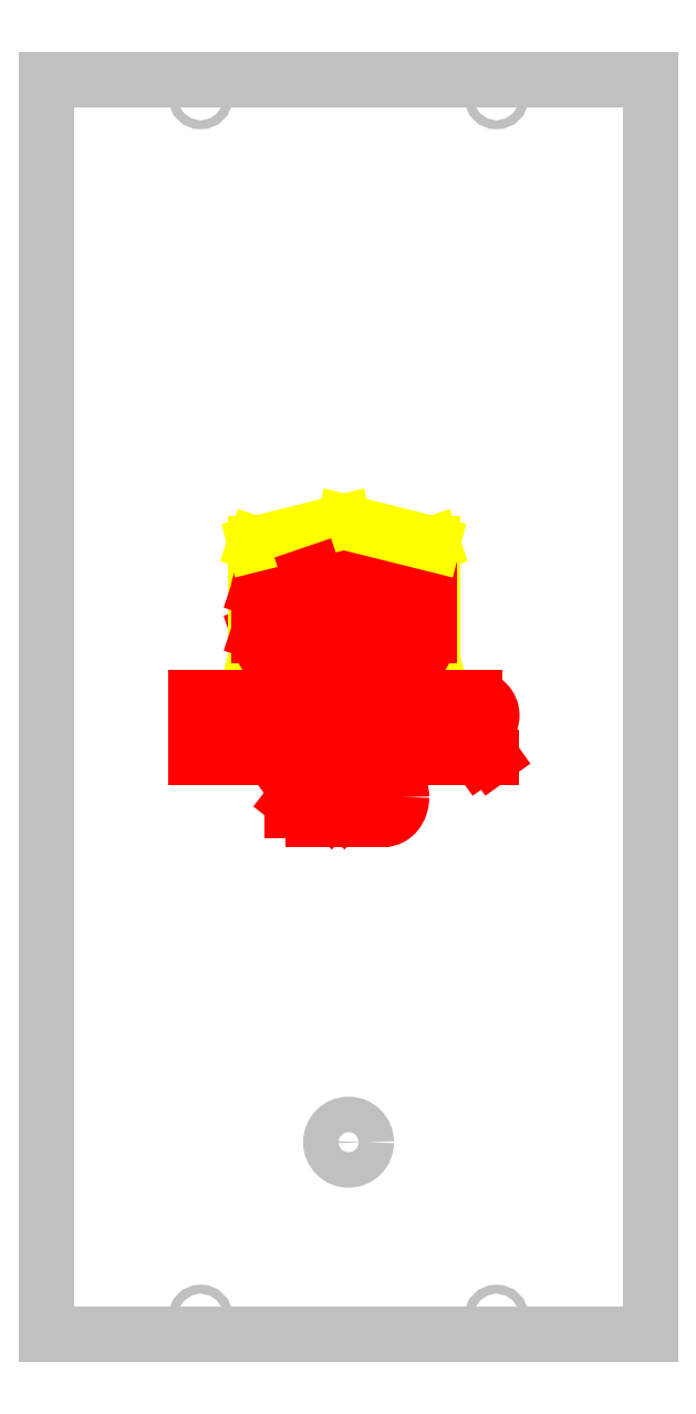
<metadata>
{"format":"dxf","ext":"dxf","renderer":"ezdxf+matplotlib","layout":"modelspace","background":"white","min_lineweight":24,"dpi":150}
</metadata>
<code>
0
SECTION
2
ENTITIES
0
LINE
8
0
10
-70
20
0
30
0
11
70
21
0
31
0
0
LINE
8
0
10
102
20
424
30
0
11
102
21
0
31
0
0
LINE
8
0
10
-102
20
424
30
0
11
-102
21
0
31
0
0
LINE
8
0
10
-102
20
424
30
0
11
-70
21
424
31
0
0
LINE
8
0
10
70
20
424
30
0
11
102
21
424
31
0
0
CIRCLE
8
0
10
-50
20
418
30
0
40
1.5
0
CIRCLE
8
0
10
50
20
418
30
0
40
1.5
0
CIRCLE
8
0
10
-50
20
6
30
0
40
1.5
0
CIRCLE
8
0
10
50
20
6
30
0
40
1.5
0
LINE
8
0
10
-102
20
0
30
0
11
-70
21
0
31
0
0
CIRCLE
8
0
10
0
20
65
30
0
40
6
0
LINE
8
0
10
70
20
0
30
0
11
102
21
0
31
0
0
LINE
8
0
10
-70
20
424
30
0
11
70
21
424
31
0
0
LINE
8
0
10
-7.046
20
239.4
30
0
11
-8.466
21
238.9
31
0
0
LINE
8
0
10
28.43
20
227
30
0
11
28.43
21
267
31
0
0
LINE
8
0
10
19.93
20
237
30
5.68e-14
11
19.93
21
249.4
31
5.68e-14
0
LINE
8
0
10
-1.57
20
217
30
0
11
-1.57
21
256.8
31
0
0
LINE
8
0
10
-30.39
20
236.9
30
0
11
-28.97
21
237.4
31
0
0
LINE
8
0
10
-31.57
20
227
30
0
11
-1.57
21
217
31
0
0
LINE
8
0
10
-1.57
20
217
30
0
11
28.43
21
227
31
0
0
LINE
8
0
10
28.43
20
267
30
0
11
-1.57
21
256.8
31
0
0
POLYLINE
8
0
66
     1
10
0
20
0
30
0
0
VERTEX
8
0
10
-13.17
20
243.7
30
0
42
0.09627
0
VERTEX
8
0
10
-12.35
20
244.6
30
0
42
0.08429
0
VERTEX
8
0
10
-11.84
20
245.8
30
0
42
0.07519
0
VERTEX
8
0
10
-11.72
20
247.1
30
0
42
0.0713
0
VERTEX
8
0
10
-11.99
20
248.4
30
0
42
0.073
0
VERTEX
8
0
10
-12.62
20
249.6
30
0
42
0.08015
0
VERTEX
8
0
10
-13.54
20
250.6
30
0
42
0.09151
0
VERTEX
8
0
10
-14.63
20
251.1
30
0
42
0.09151
0
SEQEND
0
LINE
8
0
10
16.41
20
259.7
30
5.68e-14
11
0.9298
21
254.5
31
0
0
LINE
8
0
10
-20.53
20
246
30
0
11
-21.95
21
245.5
31
0
0
POLYLINE
8
0
66
     1
10
0
20
0
30
0
0
VERTEX
8
0
10
-24.51
20
259.3
30
0
42
-0.05926
0
VERTEX
8
0
10
-22.77
20
259.4
30
0
42
-0.05556
0
VERTEX
8
0
10
-20.97
20
259.2
30
0
42
-0.05556
0
SEQEND
0
LINE
8
0
10
-11.78
20
257.1
30
0
11
-19.55
21
259.7
31
0
0
LINE
8
0
10
8.35
20
229
30
0
11
16.92
21
231.8
31
5.68e-14
0
POLYLINE
8
0
66
     1
10
0
20
0
30
0
0
VERTEX
8
0
10
-15.83
20
243.5
30
0
42
0.07933
0
VERTEX
8
0
10
-14.91
20
243.3
30
0
42
0.08465
0
VERTEX
8
0
10
-14
20
243.4
30
0
42
0.08439
0
VERTEX
8
0
10
-13.17
20
243.7
30
0
42
0.08439
0
SEQEND
0
LINE
8
0
10
-22.92
20
235.4
30
0
11
-28.97
21
237.4
31
0
0
LINE
8
0
10
-24.42
20
249.5
30
0
11
-23
21
250
31
0
0
LINE
8
0
10
-20.06
20
231.8
30
0
11
-14.41
21
230
31
0
0
POLYLINE
8
0
66
     1
10
0
20
0
30
0
0
VERTEX
8
0
10
-13.17
20
229.7
30
0
42
0.09627
0
VERTEX
8
0
10
-12.35
20
230.6
30
0
42
0.08429
0
VERTEX
8
0
10
-11.84
20
231.8
30
0
42
0.07519
0
VERTEX
8
0
10
-11.72
20
233.1
30
0
42
0.0713
0
VERTEX
8
0
10
-11.99
20
234.4
30
0
42
0.073
0
VERTEX
8
0
10
-12.62
20
235.6
30
0
42
0.08015
0
VERTEX
8
0
10
-13.54
20
236.6
30
0
42
0.09151
0
VERTEX
8
0
10
-14.63
20
237.1
30
0
42
0.09151
0
SEQEND
0
LINE
8
0
10
-14.41
20
244
30
0
11
-20.53
21
246
31
0
0
POLYLINE
8
0
66
     1
10
0
20
0
30
0
0
VERTEX
8
0
10
27.25
20
251.5
30
1.04e-13
42
0.09618
0
VERTEX
8
0
10
26.4
20
255.1
30
8.84e-14
42
0.1112
0
VERTEX
8
0
10
24.33
20
257.8
30
6.8e-14
42
0.1189
0
VERTEX
8
0
10
21.37
20
259.3
30
4.6e-14
42
0.1189
0
SEQEND
0
LINE
8
0
10
-31.57
20
227
30
0
11
-31.57
21
267
31
0
0
POLYLINE
8
0
66
     1
10
0
20
0
30
0
0
VERTEX
8
0
10
-23.23
20
225.9
30
0
42
-0.07513
0
VERTEX
8
0
10
-25.91
20
227.5
30
0
42
-0.06871
0
VERTEX
8
0
10
-28.14
20
229.9
30
0
42
-0.0668
0
VERTEX
8
0
10
-29.69
20
232.8
30
0
42
-0.06951
0
VERTEX
8
0
10
-30.39
20
235.9
30
0
42
-0.06951
0
SEQEND
0
LINE
8
0
10
-21.95
20
239.5
30
0
11
-21.95
21
245.5
31
0
0
LINE
8
0
10
-1.57
20
256.8
30
0
11
-31.57
21
267
31
0
0
LINE
8
0
10
0.9298
20
220.5
30
0
11
0.9298
21
254.5
31
0
0
POLYLINE
8
0
66
     1
10
0
20
0
30
0
0
VERTEX
8
0
10
-14.41
20
244
30
0
42
0.1088
0
VERTEX
8
0
10
-13.17
20
243.7
30
0
42
0.1088
0
SEQEND
0
LINE
8
0
10
-14.63
20
251.1
30
0
11
-19.25
21
252.6
31
0
0
POLYLINE
8
0
66
     1
10
0
20
0
30
0
0
VERTEX
8
0
10
-14.41
20
230
30
0
42
0.1088
0
VERTEX
8
0
10
-13.17
20
229.7
30
0
42
0.1088
0
SEQEND
0
POLYLINE
8
0
66
     1
10
0
20
0
30
0
0
VERTEX
8
0
10
-16.88
20
223.8
30
0
42
0.09647
0
VERTEX
8
0
10
-13.44
20
223.1
30
0
42
0.1096
0
VERTEX
8
0
10
-10.23
20
223.8
30
0
42
0.1096
0
SEQEND
0
POLYLINE
8
0
66
     1
10
0
20
0
30
0
0
VERTEX
8
0
10
-7.046
20
239.4
30
0
42
0.1044
0
VERTEX
8
0
10
-5.177
20
242
30
0
42
0.09204
0
VERTEX
8
0
10
-4.382
20
245.3
30
0
42
0.08067
0
VERTEX
8
0
10
-4.763
20
248.9
30
0
42
0.07458
0
VERTEX
8
0
10
-6.271
20
252.3
30
0
42
0.07468
0
VERTEX
8
0
10
-8.714
20
255.2
30
0
42
0.08095
0
VERTEX
8
0
10
-11.78
20
257.1
30
0
42
0.08095
0
SEQEND
0
POLYLINE
8
0
66
     1
10
0
20
0
30
0
0
VERTEX
8
0
10
-10.23
20
223.8
30
0
42
0.0999
0
VERTEX
8
0
10
-7.624
20
225
30
0
42
0.09821
0
VERTEX
8
0
10
-5.665
20
227.1
30
0
42
0.08885
0
VERTEX
8
0
10
-4.561
20
229.9
30
0
42
0.07818
0
VERTEX
8
0
10
-4.432
20
233.1
30
0
42
0.07068
0
VERTEX
8
0
10
-5.291
20
236.4
30
0
42
0.0678
0
VERTEX
8
0
10
-7.046
20
239.4
30
0
42
0.0678
0
SEQEND
0
LINE
8
0
10
-15.83
20
243.5
30
0
11
-21.95
21
245.5
31
0
0
LINE
8
0
10
-14.63
20
237.1
30
0
11
-21.95
21
239.5
31
0
0
POLYLINE
8
0
66
     1
10
0
20
0
30
0
0
VERTEX
8
0
10
-15.83
20
229.5
30
0
42
0.07933
0
VERTEX
8
0
10
-14.91
20
229.3
30
0
42
0.08465
0
VERTEX
8
0
10
-14
20
229.4
30
0
42
0.08439
0
VERTEX
8
0
10
-13.17
20
229.7
30
0
42
0.08439
0
SEQEND
0
LINE
8
0
10
-21.48
20
231.4
30
0
11
-15.83
21
229.5
31
0
0
LINE
8
0
10
-23.23
20
225.9
30
0
11
-16.88
21
223.8
31
0
0
POLYLINE
8
0
66
     1
10
0
20
0
30
0
0
VERTEX
8
0
10
-10.23
20
223.8
30
0
42
0.1097
0
VERTEX
8
0
10
-7.745
20
225.7
30
0
42
0.1014
0
VERTEX
8
0
10
-6.202
20
228.6
30
0
42
0.08835
0
VERTEX
8
0
10
-5.799
20
232
30
0
42
0.07841
0
VERTEX
8
0
10
-6.588
20
235.6
30
0
42
0.0744
0
VERTEX
8
0
10
-8.467
20
238.9
30
0
42
0.0744
0
SEQEND
0
POLYLINE
8
0
66
     1
10
0
20
0
30
0
0
VERTEX
8
0
10
-8.466
20
238.9
30
0
42
0.1044
0
VERTEX
8
0
10
-6.597
20
241.5
30
0
42
0.09204
0
VERTEX
8
0
10
-5.802
20
244.8
30
0
42
0.08067
0
VERTEX
8
0
10
-6.183
20
248.4
30
0
42
0.07458
0
VERTEX
8
0
10
-7.691
20
251.8
30
0
42
0.07468
0
VERTEX
8
0
10
-10.13
20
254.7
30
0
42
0.08095
0
VERTEX
8
0
10
-13.2
20
256.6
30
0
42
0.08095
0
SEQEND
0
LINE
8
0
10
-13.2
20
256.6
30
0
11
-20.97
21
259.2
31
0
0
POLYLINE
8
0
66
     1
10
0
20
0
30
0
0
VERTEX
8
0
10
21.37
20
259.3
30
5.59e-14
42
0.08737
0
VERTEX
8
0
10
18.98
20
259.9
30
3.97e-14
42
0.08105
0
VERTEX
8
0
10
16.41
20
259.7
30
2.49e-14
42
0.08105
0
SEQEND
0
LINE
8
0
10
2.35
20
254
30
0
11
0.9298
21
254.5
31
0
0
LINE
8
0
10
0.9298
20
220.5
30
0
11
2.35
21
220
31
0
0
LINE
8
0
10
2.35
20
220
30
0
11
19.15
21
225.6
31
5.68e-14
0
POLYLINE
8
0
66
     1
10
0
20
0
30
0
0
VERTEX
8
0
10
19.15
20
225.6
30
9.26e-14
42
0.08425
0
VERTEX
8
0
10
22.14
20
227
30
1.056e-13
42
0.07552
0
VERTEX
8
0
10
24.68
20
229.4
30
1.127e-13
42
0.07238
0
VERTEX
8
0
10
26.45
20
232.5
30
1.129e-13
42
0.07512
0
VERTEX
8
0
10
27.25
20
235.9
30
1.063e-13
42
0.07512
0
SEQEND
0
LINE
8
0
10
27.25
20
235.9
30
5.68e-14
11
27.25
21
251.5
31
5.68e-14
0
POLYLINE
8
0
66
     1
10
0
20
0
30
0
0
VERTEX
8
0
10
21.37
20
259.3
30
4.6e-14
42
0.05926
0
VERTEX
8
0
10
19.63
20
259.4
30
3.5e-14
42
0.05556
0
VERTEX
8
0
10
17.83
20
259.2
30
2.49e-14
42
0.05556
0
SEQEND
0
LINE
8
0
10
2.35
20
220
30
0
11
2.35
21
254
31
0
0
LINE
8
0
10
17.83
20
259.2
30
5.68e-14
11
2.35
21
254
31
0
0
POLYLINE
8
0
66
     1
10
0
20
0
30
0
0
VERTEX
8
0
10
19.93
20
249.4
30
4.02e-14
42
0.07544
0
VERTEX
8
0
10
19.64
20
250.8
30
5e-14
42
0.08365
0
VERTEX
8
0
10
18.98
20
251.9
30
5.57e-14
42
0.0882
0
VERTEX
8
0
10
17.98
20
252.8
30
5.66e-14
42
0.0882
0
SEQEND
0
LINE
8
0
10
21.35
20
236.1
30
5.68e-14
11
21.35
21
248.9
31
5.68e-14
0
LINE
8
0
10
8.35
20
228
30
0
11
8.35
21
229
31
0
0
LINE
8
0
10
8.35
20
229
30
0
11
8.35
21
250
31
0
0
LINE
8
0
10
16.11
20
252.6
30
5.68e-14
11
8.35
21
250
31
0
0
POLYLINE
8
0
66
     1
10
0
20
0
30
0
0
VERTEX
8
0
10
17.98
20
252.8
30
3.4e-14
42
0.1027
0
VERTEX
8
0
10
16.11
20
252.6
30
1.59e-14
42
0.1027
0
SEQEND
0
POLYLINE
8
0
66
     1
10
0
20
0
30
0
0
VERTEX
8
0
10
16.92
20
231.8
30
0
42
0.09246
0
VERTEX
8
0
10
18.17
20
232.6
30
0
42
0.08273
0
VERTEX
8
0
10
19.16
20
233.8
30
0
42
0.07329
0
VERTEX
8
0
10
19.76
20
235.3
30
0
42
0.06721
0
VERTEX
8
0
10
19.93
20
237
30
0
42
0.06721
0
SEQEND
0
POLYLINE
8
0
66
     1
10
0
20
0
30
0
0
VERTEX
8
0
10
21.35
20
248.9
30
9.7e-14
42
0.0782
0
VERTEX
8
0
10
21.05
20
250.3
30
8.33e-14
42
0.0869
0
VERTEX
8
0
10
20.34
20
251.5
30
6.73e-14
42
0.09133
0
VERTEX
8
0
10
19.28
20
252.3
30
5.03e-14
42
0.08849
0
VERTEX
8
0
10
17.98
20
252.8
30
3.4e-14
42
0.08849
0
SEQEND
0
LINE
8
0
10
8.35
20
228
30
0
11
18.34
21
231.4
31
5.68e-14
0
POLYLINE
8
0
66
     1
10
0
20
0
30
0
0
VERTEX
8
0
10
18.34
20
231.4
30
6.62e-14
42
0.08678
0
VERTEX
8
0
10
19.52
20
232
30
8.22e-14
42
0.07835
0
VERTEX
8
0
10
20.47
20
233.1
30
9.6e-14
42
0.06982
0
VERTEX
8
0
10
21.1
20
234.5
30
1.064e-13
42
0.06382
0
VERTEX
8
0
10
21.35
20
236.1
30
1.124e-13
42
0.06382
0
SEQEND
0
POLYLINE
8
0
66
     1
10
0
20
0
30
0
0
VERTEX
8
0
10
-30.39
20
251.5
30
0
42
-0.09618
0
VERTEX
8
0
10
-29.54
20
255.1
30
0
42
-0.1112
0
VERTEX
8
0
10
-27.47
20
257.8
30
0
42
-0.1189
0
VERTEX
8
0
10
-24.51
20
259.3
30
0
42
-0.1189
0
SEQEND
0
POLYLINE
8
0
66
     1
10
0
20
0
30
0
0
VERTEX
8
0
10
-24.51
20
259.3
30
0
42
-0.08737
0
VERTEX
8
0
10
-22.12
20
259.9
30
0
42
-0.08105
0
VERTEX
8
0
10
-19.55
20
259.7
30
0
42
-0.08105
0
SEQEND
0
POLYLINE
8
0
66
     1
10
0
20
0
30
0
0
VERTEX
8
0
10
-21.48
20
231.4
30
0
42
-0.09425
0
VERTEX
8
0
10
-22.76
20
232.1
30
0
42
-0.0841
0
VERTEX
8
0
10
-23.75
20
233.4
30
0
42
-0.07438
0
VERTEX
8
0
10
-24.34
20
234.9
30
0
42
-0.07438
0
SEQEND
0
LINE
8
0
10
-24.34
20
234.9
30
0
11
-30.39
21
236.9
31
0
0
POLYLINE
8
0
66
     1
10
0
20
0
30
0
0
VERTEX
8
0
10
-20.06
20
231.8
30
0
42
-0.09425
0
VERTEX
8
0
10
-21.34
20
232.6
30
0
42
-0.0841
0
VERTEX
8
0
10
-22.33
20
233.8
30
0
42
-0.07438
0
VERTEX
8
0
10
-22.92
20
235.4
30
0
42
-0.07438
0
SEQEND
0
POLYLINE
8
0
66
     1
10
0
20
0
30
0
0
VERTEX
8
0
10
-21.12
20
252.8
30
0
42
-0.1027
0
VERTEX
8
0
10
-19.25
20
252.6
30
0
42
-0.1027
0
SEQEND
0
POLYLINE
8
0
66
     1
10
0
20
0
30
0
0
VERTEX
8
0
10
-24.42
20
249.5
30
0
42
-0.09937
0
VERTEX
8
0
10
-23.81
20
251.1
30
0
42
-0.1088
0
VERTEX
8
0
10
-22.66
20
252.2
30
0
42
-0.1068
0
VERTEX
8
0
10
-21.12
20
252.8
30
0
42
-0.1068
0
SEQEND
0
LINE
8
0
10
-24.34
20
234.9
30
0
11
-22.92
21
235.4
31
0
0
POLYLINE
8
0
66
     1
10
0
20
0
30
0
0
VERTEX
8
0
10
-23
20
250
30
0
42
-0.1038
0
VERTEX
8
0
10
-22.35
20
251.6
30
0
42
-0.1136
0
VERTEX
8
0
10
-21.12
20
252.8
30
0
42
-0.1136
0
SEQEND
0
LINE
8
0
10
-24.42
20
249.5
30
0
11
-30.39
21
251.5
31
0
0
LINE
8
0
10
-30.39
20
236.9
30
0
11
-30.39
21
235.9
31
0
0
LINE
8
0
10
-1.57
20
274.5
30
0
11
-31.57
21
267
31
0
0
LINE
8
0
10
28.43
20
267
30
0
11
-1.57
21
274.5
31
0
0
LINE
8
0
10
-51.57
20
215
30
0
11
-51.57
21
195
31
0
0
LINE
8
0
10
32.14
20
215
30
0
11
32.14
21
211.5
31
0
0
LINE
8
0
10
-48.07
20
211.5
30
0
11
-48.07
21
206.8
31
0
0
LINE
8
0
10
1.573
20
215
30
0
11
15.86
21
215
31
5.68e-14
0
LINE
8
0
10
17.86
20
215
30
5.68e-14
11
32.14
21
215
31
0
0
LINE
8
0
10
10.47
20
211.5
30
0
11
15.86
21
211.5
31
5.68e-14
0
LINE
8
0
10
-35.78
20
215
30
0
11
-35.78
21
195
31
0
0
LINE
8
0
10
-19.5
20
215
30
0
11
-19.5
21
195
31
0
0
LINE
8
0
10
-10.71
20
208
30
0
11
-3.427
21
195
31
0
0
LINE
8
0
10
-3.427
20
215
30
0
11
0.07268
21
215
31
0
0
LINE
8
0
10
-14.21
20
215
30
0
11
-14.21
21
195
31
0
0
LINE
8
0
10
1.573
20
215
30
0
11
1.573
21
211.5
31
0
0
LINE
8
0
10
17.86
20
215
30
5.68e-14
11
17.86
21
195
31
5.68e-14
0
LINE
8
0
10
-48.07
20
203.3
30
0
11
-48.07
21
195
31
0
0
LINE
8
0
10
1.573
20
211.5
30
0
11
6.966
21
211.5
31
0
0
LINE
8
0
10
-3.427
20
195
30
0
11
0.07268
21
195
31
0
0
ARC
8
0
10
-43.16
20
209.2
30
0
40
5.875
50
-90
51
90
0
ARC
8
0
10
-43.16
20
209.2
30
0
40
2.375
50
-90
51
90
0
LINE
8
0
10
-51.57
20
195
30
0
11
-48.07
21
195
31
0
0
LINE
8
0
10
-51.57
20
215
30
0
11
-43.16
21
215
31
0
0
LINE
8
0
10
-48.07
20
211.5
30
0
11
-43.16
21
211.5
31
0
0
LINE
8
0
10
-48.07
20
206.8
30
0
11
-43.16
21
206.8
31
0
0
LINE
8
0
10
-48.07
20
203.3
30
0
11
-43.16
21
203.3
31
0
0
LINE
8
0
10
21.36
20
203.3
30
5.68e-14
11
21.36
21
198.5
31
5.68e-14
0
LINE
8
0
10
-19.5
20
215
30
0
11
-16
21
215
31
0
0
ARC
8
0
10
-27.37
20
209.2
30
0
40
2.375
50
-90
51
90
0
ARC
8
0
10
-27.37
20
209.2
30
0
40
5.875
50
-90
51
90
0
LINE
8
0
10
-35.78
20
195
30
0
11
-32.28
21
195
31
0
0
LINE
8
0
10
-32.28
20
203.3
30
0
11
-32.28
21
195
31
0
0
LINE
8
0
10
-32.28
20
203.3
30
0
11
-31.67
21
203.3
31
0
0
LINE
8
0
10
-32.28
20
211.5
30
0
11
-32.28
21
206.8
31
0
0
LINE
8
0
10
-32.28
20
206.8
30
0
11
-27.37
21
206.8
31
0
0
LINE
8
0
10
-32.28
20
211.5
30
0
11
-27.37
21
211.5
31
0
0
LINE
8
0
10
-35.78
20
215
30
0
11
-27.37
21
215
31
0
0
LINE
8
0
10
-27.37
20
203.3
30
0
11
-21.5
21
195
31
0
0
LINE
8
0
10
-25.8
20
195
30
0
11
-21.5
21
195
31
0
0
LINE
8
0
10
-31.67
20
203.3
30
0
11
-25.8
21
195
31
0
0
LINE
8
0
10
-16
20
215
30
0
11
-16
21
195
31
0
0
LINE
8
0
10
-19.5
20
195
30
0
11
-16
21
195
31
0
0
LINE
8
0
10
34.14
20
195
30
0
11
37.64
21
195
31
0
0
LINE
8
0
10
37.64
20
203.3
30
0
11
38.26
21
203.3
31
0
0
LINE
8
0
10
37.64
20
203.3
30
0
11
37.64
21
195
31
0
0
LINE
8
0
10
38.26
20
203.3
30
0
11
44.13
21
195
31
0
0
LINE
8
0
10
44.13
20
195
30
0
11
48.43
21
195
31
0
0
LINE
8
0
10
42.55
20
203.3
30
0
11
48.43
21
195
31
0
0
ARC
8
0
10
42.55
20
209.2
30
0
40
5.875
50
-90
51
90
0
LINE
8
0
10
34.14
20
215
30
0
11
42.55
21
215
31
0
0
LINE
8
0
10
37.64
20
211.5
30
0
11
37.64
21
206.8
31
0
0
LINE
8
0
10
37.64
20
211.5
30
0
11
42.55
21
211.5
31
0
0
ARC
8
0
10
42.55
20
209.2
30
0
40
2.375
50
-90
51
90
0
LINE
8
0
10
34.14
20
215
30
0
11
34.14
21
195
31
0
0
LINE
8
0
10
37.64
20
206.8
30
0
11
42.55
21
206.8
31
0
0
LINE
8
0
10
6.966
20
211.5
30
0
11
6.966
21
195
31
0
0
LINE
8
0
10
17.86
20
195
30
5.68e-14
11
32.14
21
195
31
0
0
LINE
8
0
10
10.47
20
211.5
30
0
11
10.47
21
195
31
0
0
LINE
8
0
10
30.14
20
206.8
30
0
11
30.14
21
203.3
31
0
0
LINE
8
0
10
32.14
20
198.5
30
0
11
32.14
21
195
31
0
0
LINE
8
0
10
15.86
20
215
30
5.68e-14
11
15.86
21
211.5
31
5.68e-14
0
LINE
8
0
10
0.07268
20
215
30
0
11
0.07268
21
195
31
0
0
LINE
8
0
10
-14.21
20
215
30
0
11
-10.71
21
215
31
0
0
LINE
8
0
10
21.36
20
211.5
30
5.68e-14
11
21.36
21
206.8
31
5.68e-14
0
LINE
8
0
10
-14.21
20
195
30
0
11
-10.71
21
195
31
0
0
LINE
8
0
10
6.966
20
195
30
0
11
10.47
21
195
31
0
0
LINE
8
0
10
21.36
20
211.5
30
5.68e-14
11
32.14
21
211.5
31
0
0
LINE
8
0
10
21.36
20
206.8
30
5.68e-14
11
30.14
21
206.8
31
0
0
LINE
8
0
10
21.36
20
203.3
30
5.68e-14
11
30.14
21
203.3
31
0
0
LINE
8
0
10
21.36
20
198.5
30
5.68e-14
11
32.14
21
198.5
31
0
0
LINE
8
0
10
-10.71
20
208
30
0
11
-10.71
21
195
31
0
0
LINE
8
0
10
-3.427
20
215
30
0
11
-3.427
21
202.1
31
0
0
LINE
8
0
10
-10.71
20
215
30
0
11
-3.427
21
202.1
31
0
0
LINE
8
0
10
-9.07
20
180
30
0
11
-7.07
21
180
31
0
0
LINE
8
0
10
-12.07
20
189
30
0
11
-9.07
21
189
31
0
0
LINE
8
0
10
-12.07
20
184.2
30
0
11
-12.07
21
180
31
0
0
LINE
8
0
10
-19.07
20
180
30
0
11
-19.07
21
177
31
0
0
LINE
8
0
10
-5.57
20
177
30
0
11
0.9019
21
183.4
31
0
0
LINE
8
0
10
-9.07
20
177
30
0
11
-9.07
21
174
31
0
0
LINE
8
0
10
-5.57
20
174
30
0
11
4.43
21
174
31
0
0
LINE
8
0
10
-7.07
20
180
30
0
11
-7.07
21
177
31
0
0
LINE
8
0
10
-9.07
20
177
30
0
11
-7.07
21
177
31
0
0
LINE
8
0
10
-12.07
20
177
30
0
11
-12.07
21
174
31
0
0
LINE
8
0
10
-15.27
20
180
30
0
11
-12.07
21
180
31
0
0
LINE
8
0
10
-12.07
20
184.2
30
0
11
-15.27
21
180
31
0
0
LINE
8
0
10
-12.07
20
189
30
0
11
-19.07
21
180
31
0
0
LINE
8
0
10
-9.07
20
189
30
0
11
-9.07
21
180
31
0
0
LINE
8
0
10
-19.07
20
177
30
0
11
-12.07
21
177
31
0
0
LINE
8
0
10
-12.07
20
174
30
0
11
-9.07
21
174
31
0
0
LINE
8
0
10
-1.289
20
177
30
0
11
4.43
21
177
31
0
0
LINE
8
0
10
-1.07
20
186
30
0
11
-0.07018
21
186
31
0
0
POLYLINE
8
0
66
     1
10
0
20
0
30
0
70
     1
0
VERTEX
8
0
10
14.93
20
181.5
30
0
42
0.06746
0
VERTEX
8
0
10
14.7
20
183.3
30
0
42
0.07981
0
VERTEX
8
0
10
14.05
20
184.7
30
0
42
0.1071
0
VERTEX
8
0
10
13.08
20
185.7
30
0
42
0.1399
0
VERTEX
8
0
10
11.93
20
186
30
0
42
0.1399
0
VERTEX
8
0
10
10.78
20
185.7
30
0
42
0.1071
0
VERTEX
8
0
10
9.808
20
184.7
30
0
42
0.07981
0
VERTEX
8
0
10
9.158
20
183.3
30
0
42
0.06746
0
VERTEX
8
0
10
8.93
20
181.5
30
0
42
0.06746
0
VERTEX
8
0
10
9.158
20
179.8
30
0
42
0.07981
0
VERTEX
8
0
10
9.808
20
178.4
30
0
42
0.1071
0
VERTEX
8
0
10
10.78
20
177.4
30
0
42
0.1399
0
VERTEX
8
0
10
11.93
20
177
30
0
42
0.1399
0
VERTEX
8
0
10
13.08
20
177.4
30
0
42
0.1071
0
VERTEX
8
0
10
14.05
20
178.4
30
0
42
0.07981
0
VERTEX
8
0
10
14.7
20
179.8
30
0
42
0.06746
0
SEQEND
0
POLYLINE
8
0
66
     1
10
0
20
0
30
0
70
     1
0
VERTEX
8
0
10
17.93
20
181.5
30
5.68e-14
42
0.08017
0
VERTEX
8
0
10
17.47
20
184.4
30
5.25e-14
42
0.08892
0
VERTEX
8
0
10
16.17
20
186.8
30
4.02e-14
42
0.105
0
VERTEX
8
0
10
14.23
20
188.5
30
2.18e-14
42
0.12
0
VERTEX
8
0
10
11.93
20
189
30
0
42
0.12
0
VERTEX
8
0
10
9.634
20
188.5
30
-2.18e-14
42
0.105
0
VERTEX
8
0
10
7.687
20
186.8
30
-4.02e-14
42
0.08892
0
VERTEX
8
0
10
6.387
20
184.4
30
-5.25e-14
42
0.08017
0
VERTEX
8
0
10
5.93
20
181.5
30
-5.68e-14
42
0.08017
0
VERTEX
8
0
10
6.387
20
178.7
30
-5.25e-14
42
0.08892
0
VERTEX
8
0
10
7.687
20
176.2
30
-4.02e-14
42
0.105
0
VERTEX
8
0
10
9.634
20
174.6
30
-2.18e-14
42
0.12
0
VERTEX
8
0
10
11.93
20
174
30
-0
42
0.12
0
VERTEX
8
0
10
14.23
20
174.6
30
2.18e-14
42
0.105
0
VERTEX
8
0
10
16.17
20
176.2
30
4.02e-14
42
0.08892
0
VERTEX
8
0
10
17.47
20
178.7
30
5.25e-14
42
0.08017
0
SEQEND
0
ARC
8
0
10
-0.07018
20
184.5
30
0
40
1.5
50
-49.61
51
90
0
LINE
8
0
10
-5.57
20
185
30
0
11
-5.57
21
184.5
31
0
0
LINE
8
0
10
-5.57
20
184.5
30
0
11
-2.57
21
184.5
31
0
0
ARC
8
0
10
-1.07
20
184.5
30
0
40
1.5
50
90
51
180
0
ARC
8
0
10
0.4298
20
184.3
30
0
40
4
50
-45.51
51
-1.135e-05
0
LINE
8
0
10
-5.57
20
177
30
0
11
-5.57
21
174
31
0
0
ARC
8
0
10
0.4298
20
185
30
0
40
4
50
0
51
90
0
ARC
8
0
10
-1.57
20
185
30
0
40
4
50
90
51
180
0
LINE
8
0
10
4.43
20
185
30
0
11
4.43
21
184.3
31
0
0
LINE
8
0
10
-1.289
20
177
30
0
11
3.233
21
181.5
31
0
0
LINE
8
0
10
-1.57
20
189
30
0
11
0.4298
21
189
31
0
0
LINE
8
0
10
4.43
20
177
30
0
11
4.43
21
174
31
0
0
LINE
8
0
10
19.93
20
237
30
5.68e-14
11
21.35
21
236.1
31
5.68e-14
0
LINE
8
0
10
-13.2
20
256.6
30
0
11
-11.78
21
257.1
31
0
0
ENDSEC
0
EOF

</code>
